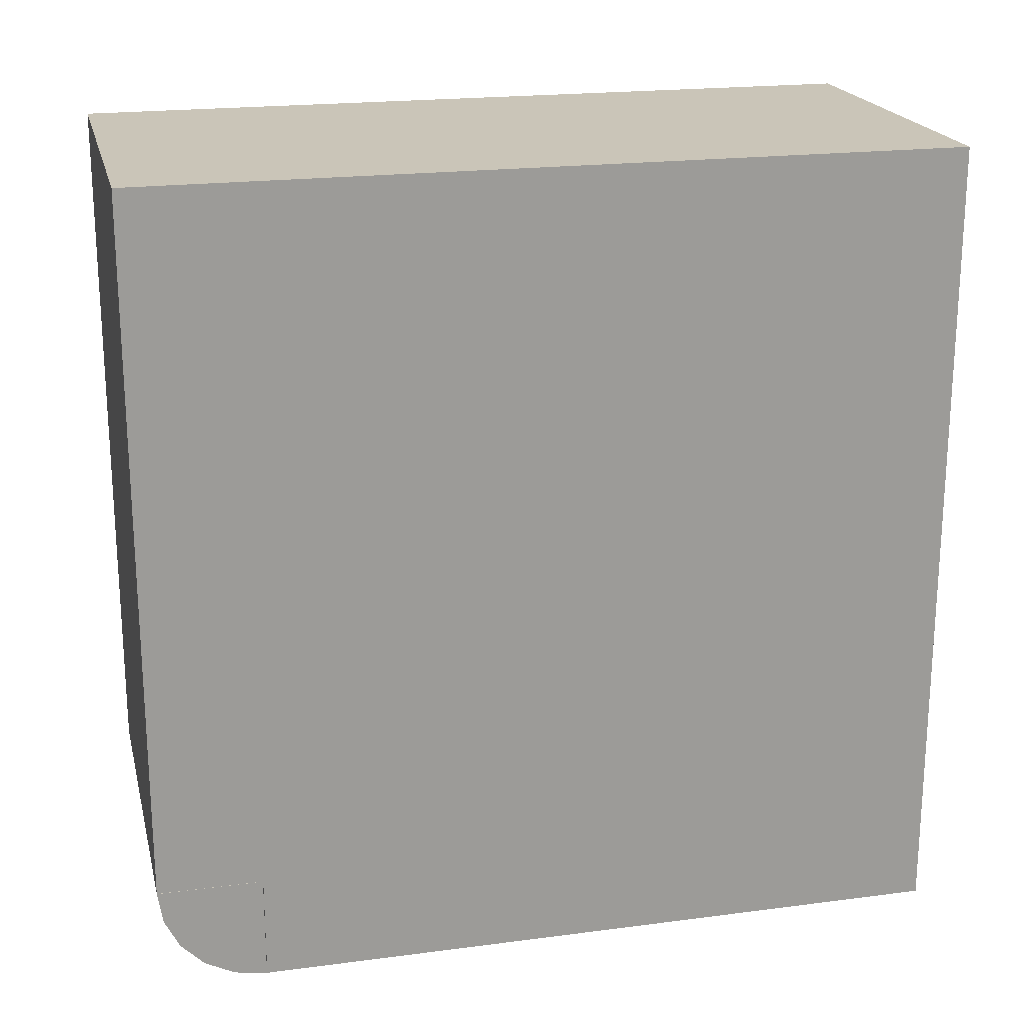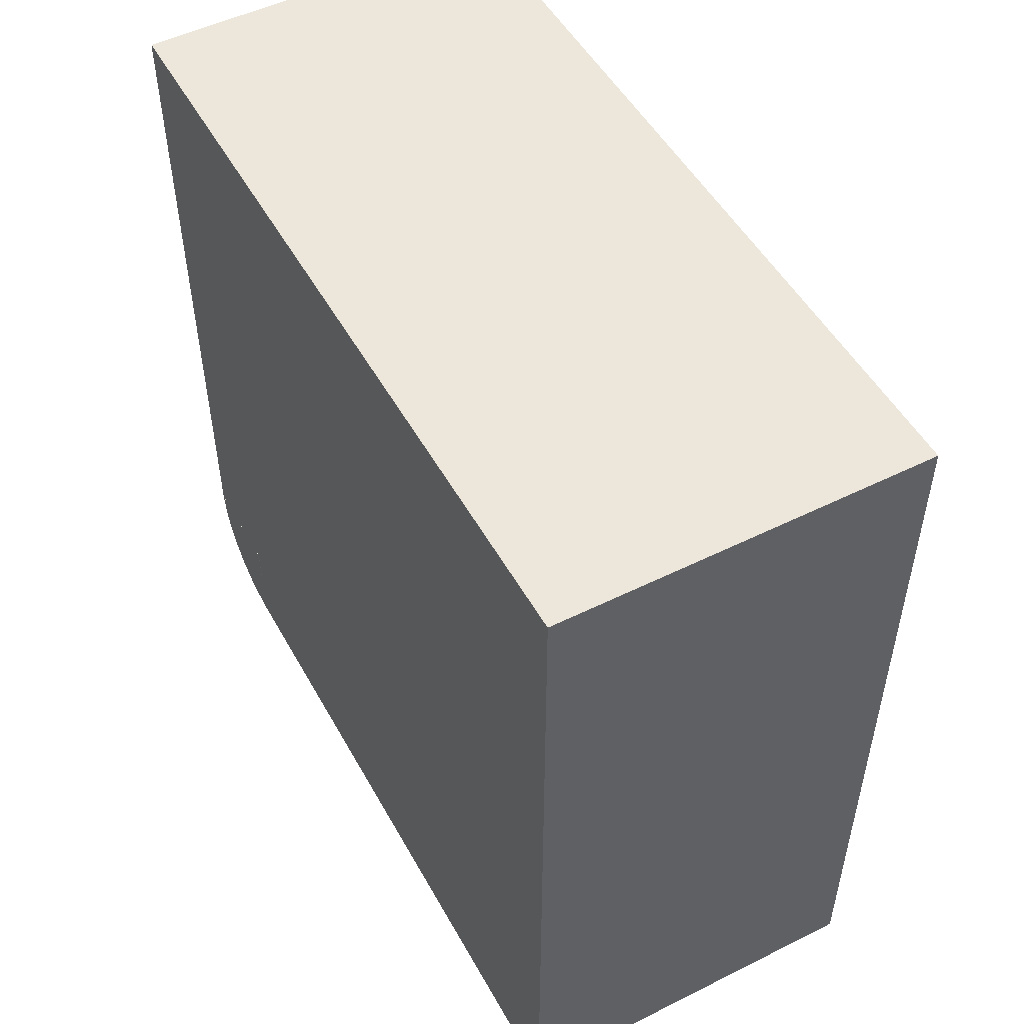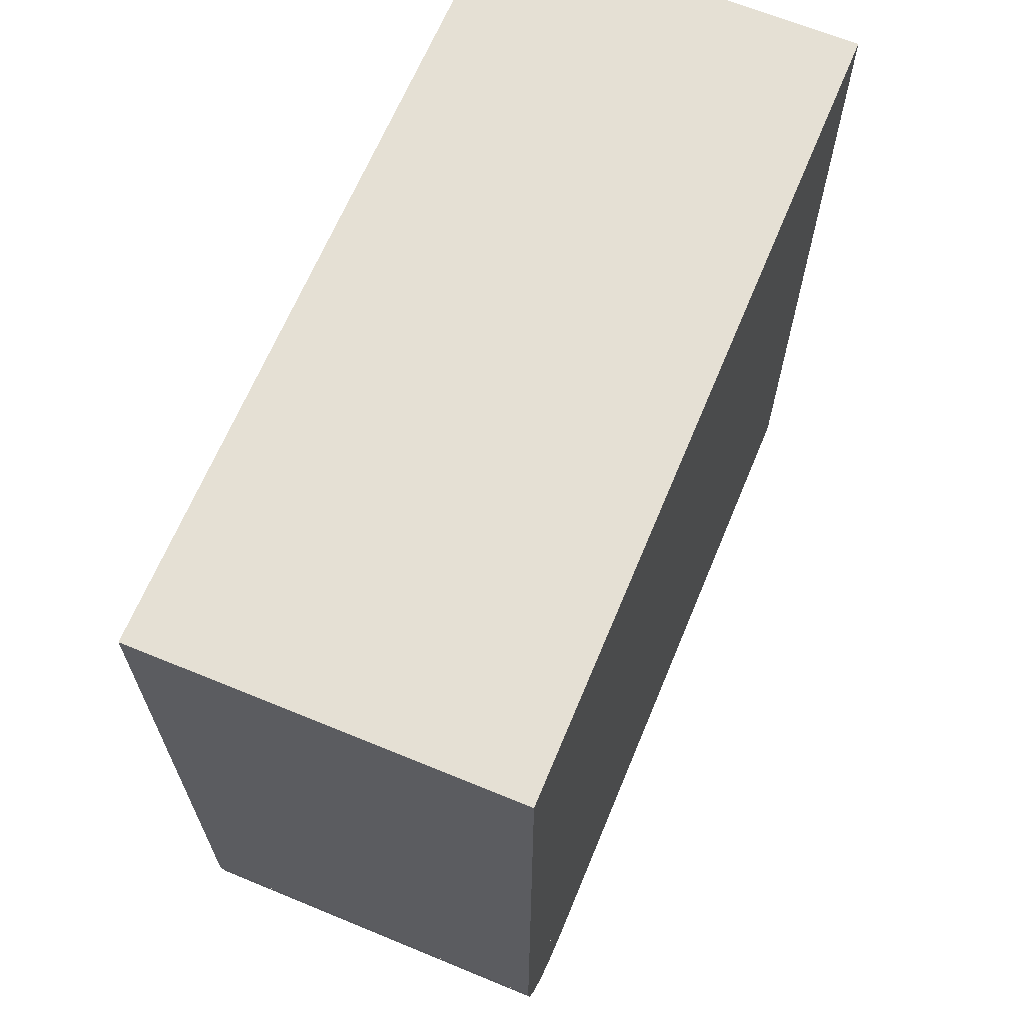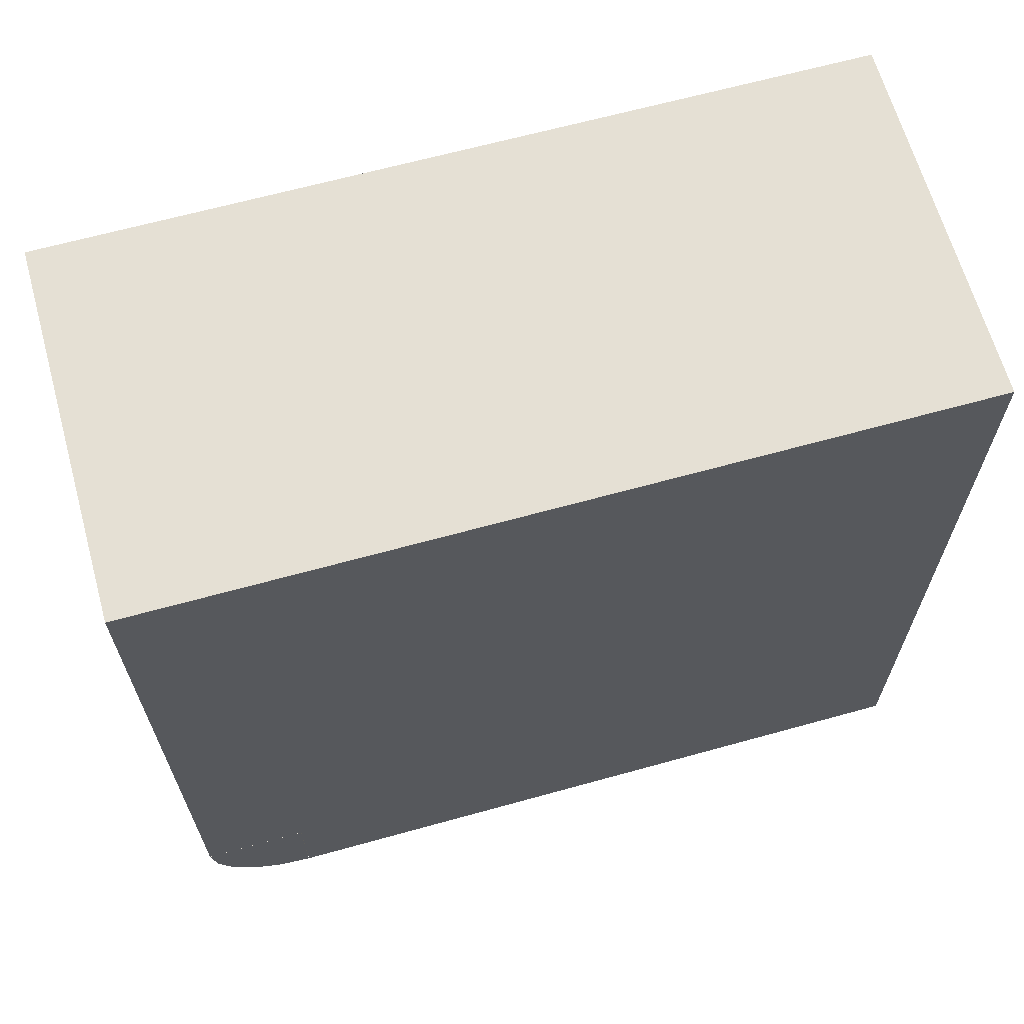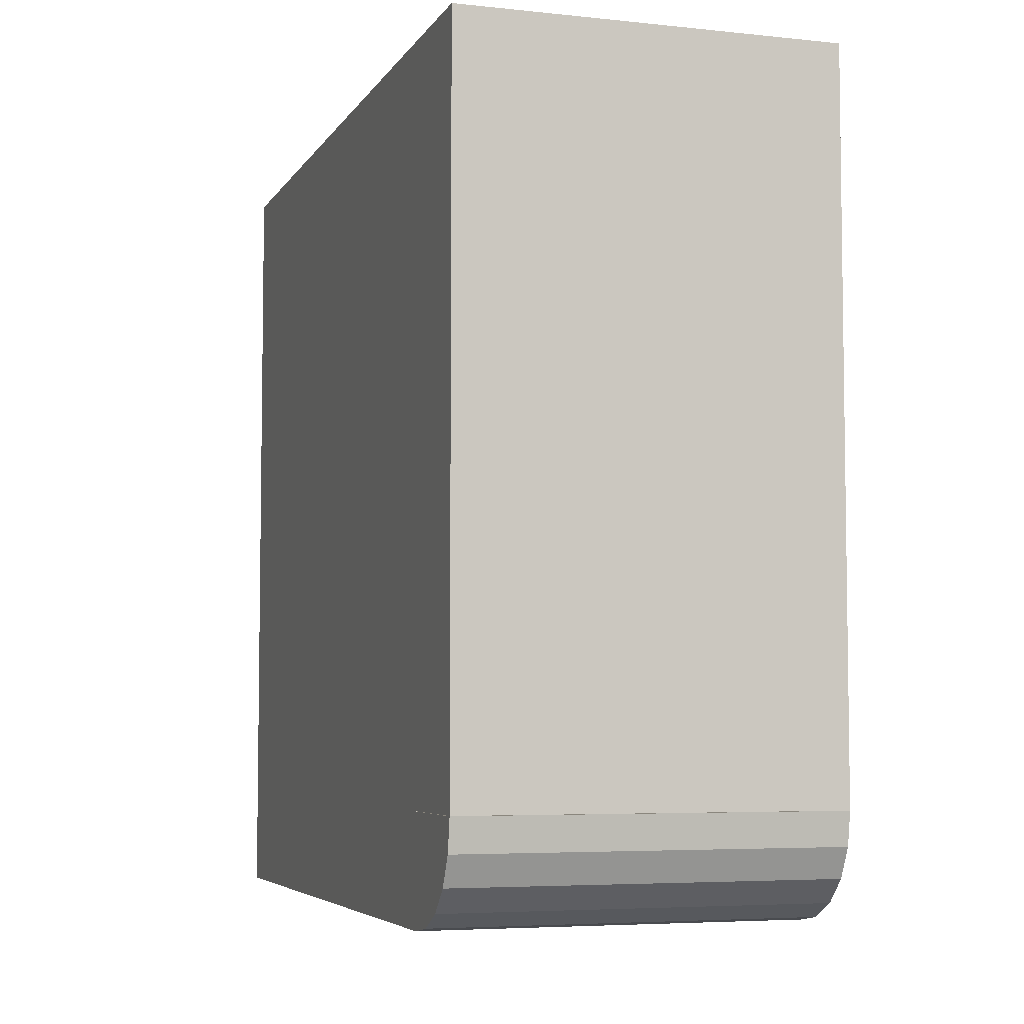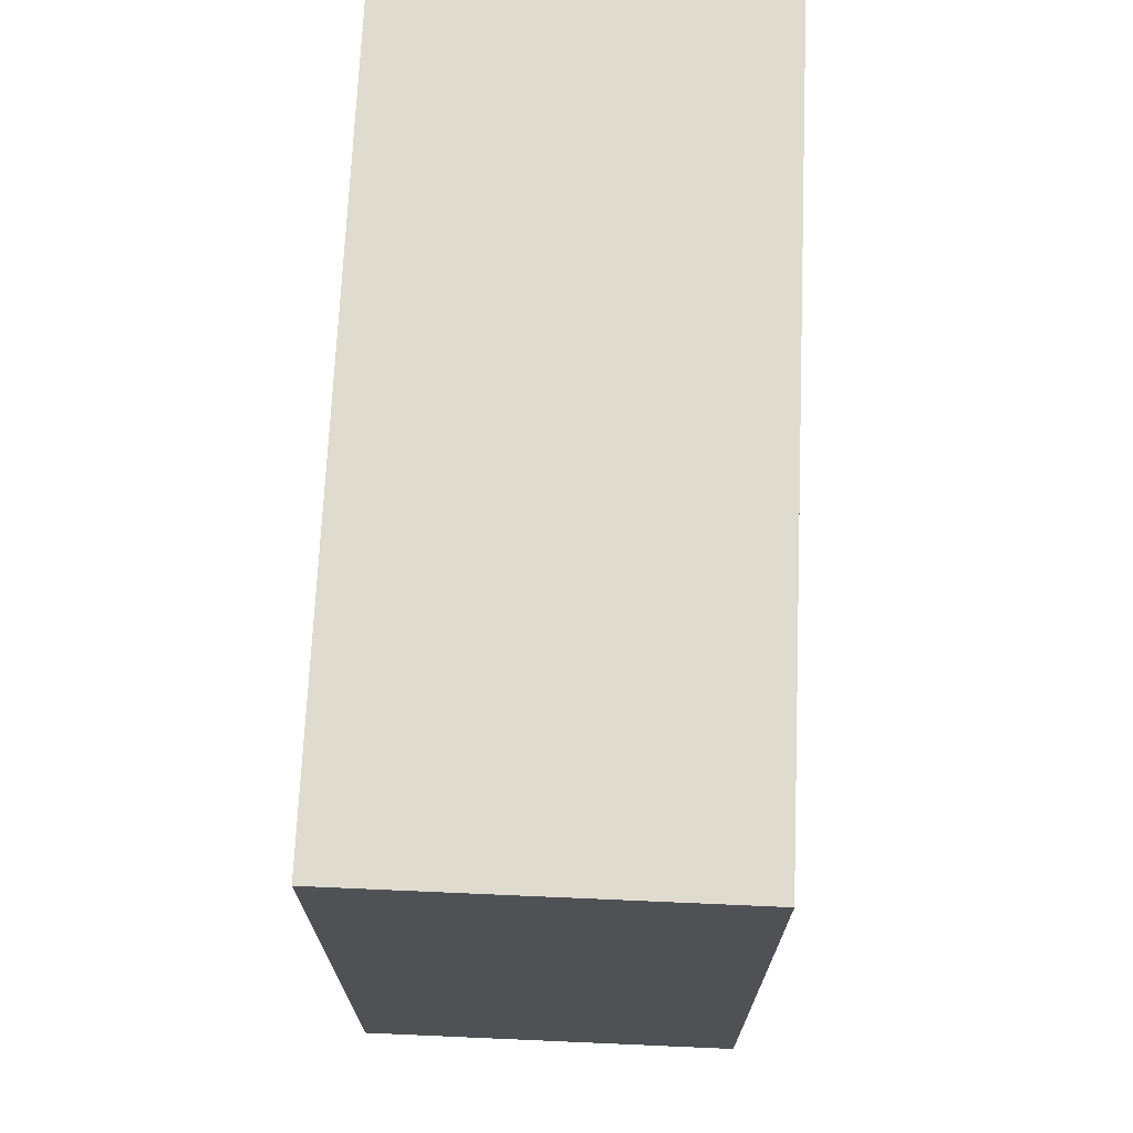
<metadata>
{"format":"obj","ext":"obj","renderer":"f3d","projection":"perspective","resolution":1024,"background":"white","views":[{"elev":20.4,"azim":76.6,"up":"+Z"},{"elev":51.0,"azim":151.6,"up":"+Z"},{"elev":65.6,"azim":-157.5,"up":"+Y"},{"elev":65.2,"azim":74.4,"up":"+Z"},{"elev":-5.4,"azim":162.0,"up":"+Y"},{"elev":70.4,"azim":2.5,"up":"+Z"}]}
</metadata>
<code>
o obj_0
v 97 		-150.5 		48
v 100 		-150.5 		48
v 97 		-156.2 		48
v 97 		-156.2 		48.84
v 100 		-156.2 		48
v 100 		-156.2 		48.84
v 100 		-157 		48.84
v 100 		-157 		48.58
v 100 		-156.8 		48.35
v 97 		-156.4 		48.04
v 100 		-156.7 		48.16
v 100 		-156.4 		48.04
v 97 		-156.7 		48.16
v 97 		-156.8 		48.35
v 97 		-157 		48.58
v 97 		-157 		48.84
v 97 		-150.5 		54.5
v 100 		-150.5 		54.5
v 100 		-156.2 		48.84
v 97 		-157 		48.84
v 97 		-156.2 		48.84
v 100 		-157 		48.84
v 97 		-157 		54.5
v 97 		-156.2 		48
v 100 		-156.2 		48
v 100 		-157 		54.5
g group_0_16448250
f 2 1 18
f 7 8 6
f 8 9 6
f 9 11 6
f 12 6 11
f 5 6 12
f 4 3 10
f 4 10 13
f 4 13 14
f 4 14 15
f 4 15 16
f 3 5 12
f 18 1 17
f 13 12 11
f 20 21 19
f 20 19 22
f 4 16 6
f 12 10 3
f 11 14 13
f 9 14 11
f 12 13 10
f 6 3 4
f 14 9 8
f 6 5 3
f 8 15 14
f 15 8 16
f 7 16 8
f 7 6 16
f 19 21 24
f 24 25 19
f 1 21 17
f 23 17 21
f 23 21 20
f 22 19 26
f 2 18 19
f 26 19 18
f 26 23 20
f 26 20 22
f 2 25 24
f 2 24 1
f 26 18 17
f 26 17 23
f 24 21 1
f 19 25 2

</code>
